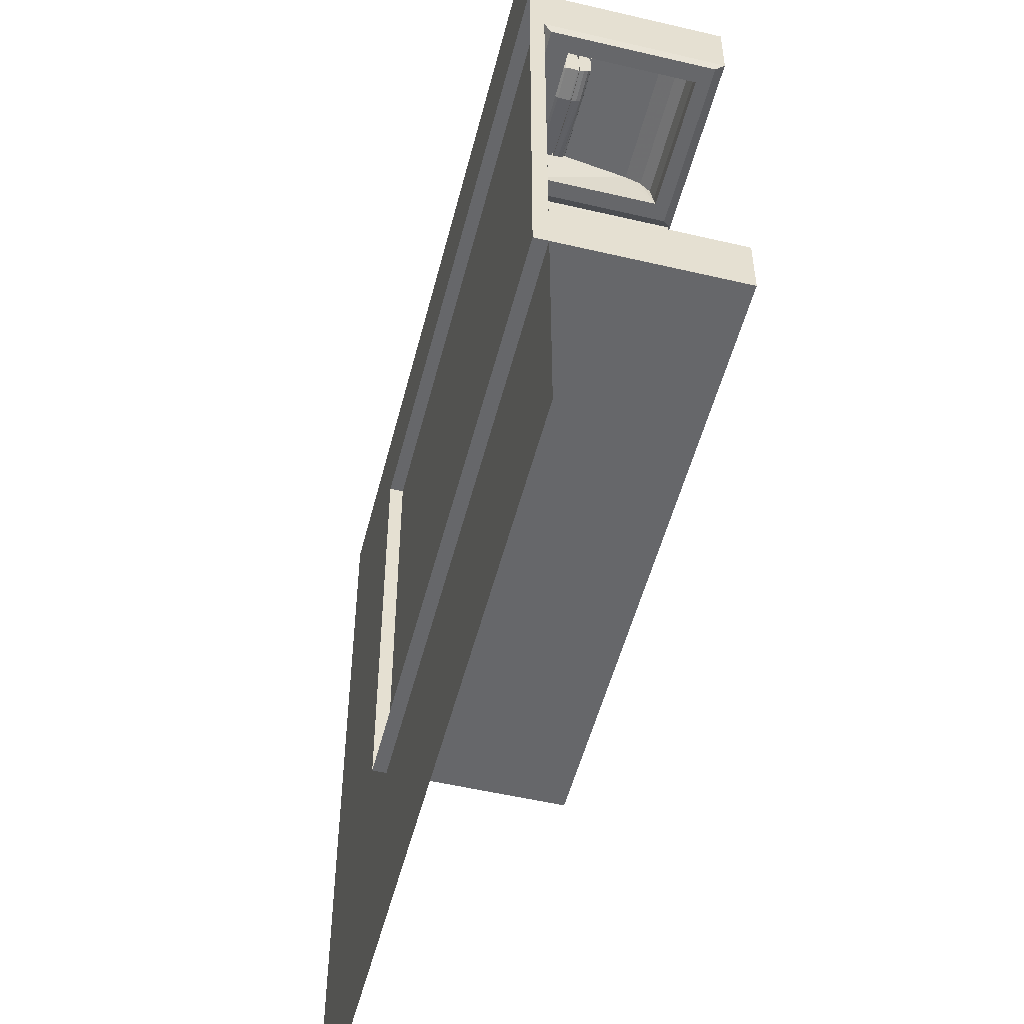
<metadata>
{"format":"obj","ext":"obj","renderer":"f3d","projection":"perspective","resolution":1024,"background":"white","views":[{"elev":-52.2,"azim":75.8,"up":"+Z"}]}
</metadata>
<code>
v -512 0 512
v -512 0 -512
v 512 0 -512
v 512 0 512
v 511.8 -16 -187.4
v 511.8 0 -187.4
v 511.8 0 187.4
v 511.8 -16 187.4
v -195.1 -16 -256
v -195.1 203.1 -256
v 511.8 203.1 -256
v 511.8 -16 -256
v -195 203.1 -187.4
v -109.9 203.1 -187.4
v 95.19 203.1 -187.4
v 300.3 203.1 -187.4
v 511.8 203.1 -187.4
v 512 203.1 256
v 512 -16 256
v 511.8 203.1 187.4
v 87.88 8 -176
v 87.88 192 -176
v -102.6 192 -176
v -102.6 8 -176
v 95.19 0 187.4
v 95.19 0 -187.4
v -109.9 0 -187.4
v -109.9 0 187.4
v 93.77 192 176
v 93.77 8 176
v -96.66 8 176
v -96.66 192 176
v 484.7 24 -248
v 484.7 144.5 -231.1
v 327.4 144.5 -231.1
v 327.4 24 -248
v 273.1 24 -248
v 273.1 144.5 -231.1
v 122.3 144.5 -231.1
v 122.3 24 -248
v 300.3 0 -187.4
v 300.3 0 187.4
v 484.7 144.5 231.1
v 490.2 32 248
v 332.9 32 248
v 327.4 144.5 231.1
v 273.1 144.5 231.1
v 278.6 32 248
v 127.9 32 248
v 122.3 144.5 231.1
v -109.9 203.1 187.4
v 95.19 203.1 187.4
v 504.5 8 -176
v 307.6 8 -176
v 504.5 192 -176
v 307.6 192 -176
v 292.9 8 -176
v 102.5 8 -176
v 292.9 192 -176
v 102.5 192 -176
v 300.3 203.1 187.4
v 510.4 192 176
v 313.5 192 176
v 510.4 8 176
v 313.5 8 176
v 298.8 192 176
v 108.4 192 176
v 298.8 8 176
v 108.4 8 176
v 484.7 24 -176
v 327.4 24 -176
v 484.7 176 -176
v 327.4 176 -176
v 273.1 24 -176
v 122.3 24 -176
v 273.1 176 -176
v 122.3 176 -176
v 490.2 176 176
v 332.9 176 176
v 490.2 32 176
v 332.9 32 176
v 278.6 176 176
v 127.9 176 176
v 278.6 32 176
v 127.9 32 176
v 484.7 176 -192.6
v 484.7 172.5 -211.1
v 484.7 162 -224
v 327.4 176 -192.6
v 327.4 162 -224
v 327.4 172.5 -211.1
v 273.1 176 -192.6
v 273.1 172.5 -211.1
v 273.1 162 -224
v 122.3 176 -192.6
v 122.3 162 -224
v 122.3 172.5 -211.1
v 484.7 176 192.6
v 327.4 176 192.6
v 484.7 162 224
v 484.7 172.5 211.1
v 327.4 172.5 211.1
v 327.4 162 224
v 273.1 176 192.6
v 122.3 176 192.6
v 273.1 162 224
v 273.1 172.5 211.1
v 122.3 172.5 211.1
v 122.3 162 224
v -194.2 203.4 256
v -194.2 -16 256
v -194.4 203.1 187.4
v -195 -16 -187.4
v -194.4 -16 187.4
v 139.6 24.01 -217.8
v 170.4 24.01 -222.3
v 170.4 24.01 -183.9
v 139.6 24.01 -188.3
v 170.4 57.99 -191.6
v 170.4 57.99 -214.6
v 135.2 57.99 -212.1
v 135.2 57.99 -194.1
v 170.4 29.39 -179.5
v 170.4 42.7 -179.5
v 135.2 42.7 -184.5
v 135.2 29.39 -184.5
v 247.3 29.39 -216.5
v 247.3 42.7 -216.5
v 247.3 42.7 -189.7
v 247.3 29.39 -189.7
v 170.4 29.39 -226.7
v 170.4 42.7 -226.7
v 135.2 42.7 -221.7
v 135.2 29.39 -221.7
v 135.2 57.1 -189.9
v 170.4 57.1 -186.3
v 247.3 57.1 -212.6
v 170.4 57.1 -219.9
v 247.3 57.99 -209.6
v 135.2 54.42 -186.9
v 170.4 54.42 -182.5
v 135.2 49.95 -185.1
v 170.4 49.95 -180.2
v 135.2 44.69 -184.6
v 170.4 44.69 -179.6
v 247.3 54.42 -214.8
v 170.4 54.42 -223.7
v 247.3 49.95 -216.1
v 170.4 49.95 -226
v 247.3 44.7 -216.5
v 170.4 44.69 -226.6
v 242.9 24.01 -212.7
v 242.9 24.01 -193.5
v 247.3 57.99 -196.6
v 247.3 57.1 -193.5
v 135.2 57.1 -216.3
v 247.3 54.42 -191.4
v 247.3 49.95 -190.1
v 247.3 44.7 -189.7
v 135.2 54.42 -219.3
v 135.2 49.95 -221.1
v 135.2 44.69 -221.6
v 137.2 44.62 -186.2
v 137.1 42.62 -186.2
v 170.4 42.55 -182
v 170.4 44.54 -182.1
v 245.4 44.64 -214.8
v 245.5 42.64 -214.8
v 170.4 42.55 -224.2
v 170.4 44.54 -224.1
v 245.5 42.64 -191.3
v 245.4 44.64 -191.4
v 137.1 42.62 -220
v 137.2 44.62 -220
v 160.2 59.27 -201.1
v 160.2 59.27 -205.1
v 156.6 59.27 -205.1
v 156.6 59.27 -201.1
v 160.2 57.93 -195.7
v 160.2 59.27 -195.7
v 156.6 59.27 -195.7
v 156.6 57.93 -195.7
v 173.5 57.93 -201.1
v 173.5 57.93 -205.1
v 173.5 59.27 -205.1
v 173.5 59.27 -201.1
v 156.6 57.93 -210.5
v 156.6 59.27 -210.5
v 160.2 59.27 -210.5
v 160.2 57.93 -210.5
v 152.1 57.93 -205.1
v 152.1 57.93 -201.1
v 152.1 59.27 -201.1
v 152.1 59.27 -205.1
v 160.2 57.93 -201.1
v 156.6 57.93 -201.1
v 156.6 57.93 -205.1
v 160.2 57.93 -205.1
v 347.5 24.01 -217.8
v 378.3 24.01 -222.3
v 378.3 24.01 -183.9
v 347.5 24.01 -188.3
v 378.3 57.99 -191.6
v 378.3 57.99 -214.6
v 343.1 57.99 -212.1
v 343.1 57.99 -194.1
v 378.3 29.39 -179.5
v 378.3 42.7 -179.5
v 343.1 42.7 -184.5
v 343.1 29.39 -184.5
v 455.2 29.39 -216.5
v 455.2 42.7 -216.5
v 455.2 42.7 -189.7
v 455.2 29.39 -189.7
v 378.3 29.39 -226.7
v 378.3 42.7 -226.7
v 343.1 42.7 -221.7
v 343.1 29.39 -221.7
v 343.1 57.1 -189.9
v 378.3 57.1 -186.3
v 455.2 57.1 -212.6
v 378.3 57.1 -219.9
v 455.2 57.99 -209.6
v 343.1 54.42 -186.9
v 378.3 54.42 -182.5
v 343.1 49.95 -185.1
v 378.3 49.95 -180.2
v 343.1 44.69 -184.6
v 378.3 44.69 -179.6
v 455.2 54.42 -214.8
v 378.3 54.42 -223.7
v 455.2 49.95 -216.1
v 378.3 49.95 -226
v 455.2 44.7 -216.5
v 378.3 44.69 -226.6
v 450.8 24.01 -212.7
v 450.8 24.01 -193.5
v 455.2 57.99 -196.6
v 455.2 57.1 -193.5
v 343.1 57.1 -216.3
v 455.2 54.42 -191.4
v 455.2 49.95 -190.1
v 455.2 44.7 -189.7
v 343.1 54.42 -219.3
v 343.1 49.95 -221.1
v 343.1 44.69 -221.6
v 345.1 44.62 -186.2
v 345 42.62 -186.2
v 378.3 42.55 -182
v 378.3 44.54 -182.1
v 453.3 44.64 -214.8
v 453.4 42.64 -214.8
v 378.3 42.55 -224.2
v 378.3 44.54 -224.1
v 453.4 42.64 -191.3
v 453.3 44.64 -191.4
v 345 42.62 -220
v 345.1 44.62 -220
v 368.1 59.27 -201.1
v 368.1 59.27 -205.1
v 364.5 59.27 -205.1
v 364.5 59.27 -201.1
v 368.1 57.93 -195.7
v 368.1 59.27 -195.7
v 364.5 59.27 -195.7
v 364.5 57.93 -195.7
v 381.4 57.93 -201.1
v 381.4 57.93 -205.1
v 381.4 59.27 -205.1
v 381.4 59.27 -201.1
v 364.5 57.93 -210.5
v 364.5 59.27 -210.5
v 368.1 59.27 -210.5
v 368.1 57.93 -210.5
v 360 57.93 -205.1
v 360 57.93 -201.1
v 360 59.27 -201.1
v 360 59.27 -205.1
v 368.1 57.93 -201.1
v 364.5 57.93 -201.1
v 364.5 57.93 -205.1
v 368.1 57.93 -205.1
v 462.3 30.99 222.1
v 431.5 30.99 226.6
v 431.5 30.99 188.2
v 462.3 30.99 192.6
v 431.5 64.97 195.9
v 431.5 64.97 218.9
v 466.7 64.97 216.4
v 466.7 64.97 198.3
v 431.5 36.38 183.7
v 431.5 49.68 183.7
v 466.7 49.68 188.8
v 466.7 36.38 188.8
v 354.6 36.38 220.8
v 354.6 49.68 220.8
v 354.6 49.68 193.9
v 354.6 36.38 193.9
v 431.5 36.38 231
v 431.5 49.68 231
v 466.7 49.68 225.9
v 466.7 36.38 225.9
v 466.7 64.08 194.2
v 431.5 64.08 190.6
v 354.6 64.08 216.9
v 431.5 64.08 224.2
v 354.6 64.97 213.9
v 466.7 61.4 191.2
v 431.5 61.4 186.8
v 466.7 56.93 189.4
v 431.5 56.93 184.5
v 466.7 51.68 188.9
v 431.5 51.67 183.8
v 354.6 61.4 219.1
v 431.5 61.4 228
v 354.6 56.93 220.4
v 431.5 56.93 230.2
v 354.6 51.68 220.7
v 431.5 51.67 230.9
v 359 30.99 216.9
v 359 30.99 197.8
v 354.6 64.97 200.8
v 354.6 64.08 197.8
v 466.7 64.08 220.6
v 354.6 61.4 195.7
v 354.6 56.93 194.4
v 354.6 51.68 194
v 466.7 61.4 223.5
v 466.7 56.93 225.3
v 466.7 51.68 225.8
v 464.8 51.6 190.5
v 464.8 49.6 190.5
v 431.5 49.53 186.2
v 431.5 51.52 186.4
v 356.5 51.62 219.1
v 356.5 49.62 219.1
v 431.5 49.53 228.5
v 431.5 51.52 228.4
v 356.5 49.62 195.6
v 356.5 51.62 195.6
v 464.8 49.6 224.3
v 464.8 51.6 224.2
v 441.8 66.26 205.4
v 441.8 66.26 209.4
v 445.4 66.26 209.4
v 445.4 66.26 205.4
v 441.8 64.91 200
v 441.8 66.26 200
v 445.4 66.26 200
v 445.4 64.91 200
v 428.4 64.91 205.4
v 428.4 64.91 209.4
v 428.4 66.26 209.4
v 428.4 66.26 205.4
v 445.4 64.91 214.8
v 445.4 66.26 214.8
v 441.8 66.26 214.8
v 441.8 64.91 214.8
v 449.8 64.91 209.4
v 449.8 64.91 205.4
v 449.8 66.26 205.4
v 449.8 66.26 209.4
v 441.8 64.91 205.4
v 445.4 64.91 205.4
v 445.4 64.91 209.4
v 441.8 64.91 209.4
v 252.2 30.99 222.1
v 221.4 30.99 226.6
v 221.4 30.99 188.2
v 252.2 30.99 192.6
v 221.4 64.97 195.9
v 221.4 64.97 218.9
v 256.6 64.97 216.4
v 256.6 64.97 198.3
v 221.4 36.38 183.7
v 221.4 49.68 183.7
v 256.6 49.68 188.8
v 256.6 36.38 188.8
v 144.5 36.38 220.8
v 144.5 49.68 220.8
v 144.5 49.68 193.9
v 144.5 36.38 193.9
v 221.4 36.38 231
v 221.4 49.68 231
v 256.6 49.68 225.9
v 256.6 36.38 225.9
v 256.6 64.08 194.2
v 221.4 64.08 190.6
v 144.5 64.08 216.9
v 221.4 64.08 224.2
v 144.5 64.97 213.9
v 256.6 61.4 191.2
v 221.4 61.4 186.8
v 256.6 56.93 189.4
v 221.4 56.93 184.5
v 256.6 51.68 188.9
v 221.4 51.67 183.8
v 144.5 61.4 219.1
v 221.4 61.4 228
v 144.5 56.93 220.4
v 221.4 56.93 230.2
v 144.5 51.68 220.7
v 221.4 51.67 230.9
v 148.9 30.99 216.9
v 148.9 30.99 197.8
v 144.5 64.97 200.8
v 144.5 64.08 197.8
v 256.6 64.08 220.6
v 144.5 61.4 195.7
v 144.5 56.93 194.4
v 144.5 51.68 194
v 256.6 61.4 223.5
v 256.6 56.93 225.3
v 256.6 51.68 225.8
v 254.7 51.6 190.5
v 254.7 49.6 190.5
v 221.4 49.53 186.2
v 221.4 51.52 186.4
v 146.4 51.62 219.1
v 146.4 49.62 219.1
v 221.4 49.53 228.5
v 221.4 51.52 228.4
v 146.4 49.62 195.6
v 146.4 51.62 195.6
v 254.7 49.6 224.3
v 254.7 51.6 224.2
v 231.7 66.26 205.4
v 231.7 66.26 209.4
v 235.3 66.26 209.4
v 235.3 66.26 205.4
v 231.7 64.91 200
v 231.7 66.26 200
v 235.3 66.26 200
v 235.3 64.91 200
v 218.3 64.91 205.4
v 218.3 64.91 209.4
v 218.3 66.26 209.4
v 218.3 66.26 205.4
v 235.3 64.91 214.8
v 235.3 66.26 214.8
v 231.7 66.26 214.8
v 231.7 64.91 214.8
v 239.7 64.91 209.4
v 239.7 64.91 205.4
v 239.7 66.26 205.4
v 239.7 66.26 209.4
v 231.7 64.91 205.4
v 235.3 64.91 205.4
v 235.3 64.91 209.4
v 231.7 64.91 209.4
g Reference
f 1 2 3
f 3 4 1
g Crypt
f 5 6 7
f 7 8 5
f 9 10 11
f 11 12 9
f 11 10 13
f 11 13 14
f 11 14 15
f 11 15 16
f 17 11 16
f 12 11 17
f 12 17 6
f 5 12 6
f 18 19 8
f 18 8 7
f 20 18 7
f 21 22 23
f 23 24 21
f 25 26 27
f 27 28 25
f 29 30 31
f 31 32 29
f 33 34 35
f 35 36 33
f 37 38 39
f 39 40 37
f 7 6 41
f 41 42 7
f 42 41 26
f 26 25 42
f 43 44 45
f 45 46 43
f 47 48 49
f 49 50 47
f 27 26 21
f 21 24 27
f 26 15 22
f 22 21 26
f 15 14 23
f 23 22 15
f 14 27 24
f 24 23 14
f 51 52 29
f 29 32 51
f 52 25 30
f 30 29 52
f 25 28 31
f 31 30 25
f 28 51 32
f 32 31 28
f 41 6 53
f 53 54 41
f 6 17 55
f 55 53 6
f 17 16 56
f 56 55 17
f 16 41 54
f 54 56 16
f 26 41 57
f 57 58 26
f 41 16 59
f 59 57 41
f 16 15 60
f 60 59 16
f 15 26 58
f 58 60 15
f 61 20 62
f 62 63 61
f 20 7 64
f 64 62 20
f 7 42 65
f 65 64 7
f 42 61 63
f 63 65 42
f 52 61 66
f 66 67 52
f 61 42 68
f 68 66 61
f 42 25 69
f 69 68 42
f 25 52 67
f 67 69 25
f 54 53 70
f 70 71 54
f 53 55 72
f 72 70 53
f 55 56 73
f 73 72 55
f 56 54 71
f 71 73 56
f 58 57 74
f 74 75 58
f 57 59 76
f 76 74 57
f 59 60 77
f 77 76 59
f 60 58 75
f 75 77 60
f 63 62 78
f 78 79 63
f 62 64 80
f 80 78 62
f 64 65 81
f 81 80 64
f 65 63 79
f 79 81 65
f 67 66 82
f 82 83 67
f 66 68 84
f 84 82 66
f 68 69 85
f 85 84 68
f 69 67 83
f 83 85 69
f 71 70 33
f 33 36 71
f 72 86 87
f 72 87 88
f 72 88 34
f 70 72 34
f 70 34 33
f 72 73 89
f 89 86 72
f 73 71 36
f 36 35 90
f 36 90 91
f 36 91 89
f 73 36 89
f 75 74 37
f 37 40 75
f 76 92 93
f 76 93 94
f 76 94 38
f 74 76 38
f 74 38 37
f 76 77 95
f 95 92 76
f 77 75 40
f 40 39 96
f 40 96 97
f 40 97 95
f 77 40 95
f 79 78 98
f 98 99 79
f 78 80 44
f 44 43 100
f 44 100 101
f 44 101 98
f 78 44 98
f 80 81 45
f 45 44 80
f 79 99 102
f 79 102 103
f 79 103 46
f 81 79 46
f 81 46 45
f 83 82 104
f 104 105 83
f 82 84 48
f 48 47 106
f 48 106 107
f 48 107 104
f 82 48 104
f 84 85 49
f 49 48 84
f 83 105 108
f 83 108 109
f 83 109 50
f 85 83 50
f 85 50 49
f 90 35 34
f 34 88 90
f 96 39 38
f 38 94 96
f 100 43 46
f 46 103 100
f 106 47 50
f 50 109 106
f 91 90 88
f 88 87 91
f 89 91 87
f 87 86 89
f 97 96 94
f 94 93 97
f 95 97 93
f 93 92 95
f 101 100 103
f 103 102 101
f 98 101 102
f 102 99 98
f 107 106 109
f 109 108 107
f 104 107 108
f 108 105 104
f 19 18 110
f 110 111 19
f 110 18 20
f 110 20 61
f 110 61 52
f 110 52 51
f 110 51 112
f 28 27 14
f 14 51 28
f 13 112 51
f 51 14 13
f 13 113 114
f 114 112 13
f 13 10 9
f 9 113 13
f 114 111 110
f 110 112 114
g Coffin008
f 115 116 117
f 117 118 115
f 119 120 121
f 121 122 119
f 123 124 125
f 125 126 123
f 127 128 129
f 129 130 127
f 131 132 128
f 128 127 131
f 126 125 133
f 133 134 126
f 135 136 119
f 119 122 135
f 137 138 120
f 120 139 137
f 140 141 136
f 136 135 140
f 142 143 141
f 141 140 142
f 144 145 143
f 143 142 144
f 146 147 138
f 138 137 146
f 148 149 147
f 147 146 148
f 150 151 149
f 149 148 150
f 152 153 117
f 117 116 152
f 154 139 120
f 120 119 154
f 130 129 124
f 124 123 130
f 134 133 132
f 132 131 134
f 155 154 119
f 119 136 155
f 156 121 120
f 120 138 156
f 157 155 136
f 136 141 157
f 158 157 141
f 141 143 158
f 159 158 143
f 143 145 159
f 160 156 138
f 138 147 160
f 161 160 147
f 147 149 161
f 162 161 149
f 149 151 162
f 148 146 137
f 137 139 154
f 154 155 157
f 157 158 159
f 154 157 159
f 137 154 159
f 148 137 159
f 150 148 159
f 142 140 135
f 135 122 121
f 121 156 160
f 160 161 162
f 121 160 162
f 135 121 162
f 142 135 162
f 144 142 162
f 163 164 165
f 165 166 163
f 167 168 169
f 169 170 167
f 166 165 171
f 171 172 166
f 170 169 173
f 173 174 170
f 168 167 172
f 172 171 168
f 164 163 174
f 174 173 164
f 145 144 163
f 163 166 145
f 144 162 174
f 174 163 144
f 162 151 170
f 170 174 162
f 151 150 167
f 167 170 151
f 150 159 172
f 172 167 150
f 159 145 166
f 166 172 159
f 129 128 168
f 168 171 129
f 128 132 169
f 169 168 128
f 132 133 173
f 173 169 132
f 133 125 164
f 164 173 133
f 125 124 165
f 165 164 125
f 124 129 171
f 171 165 124
f 126 134 115
f 115 118 126
f 134 131 116
f 116 115 134
f 131 127 152
f 152 116 131
f 127 130 153
f 153 152 127
f 130 123 117
f 117 153 130
f 123 126 118
f 118 117 123
f 175 176 177
f 177 178 175
f 179 180 181
f 181 182 179
f 183 184 185
f 185 186 183
f 187 188 189
f 189 190 187
f 191 192 193
f 193 194 191
f 186 185 176
f 176 175 186
f 194 193 178
f 178 177 194
f 183 186 175
f 175 195 183
f 193 192 196
f 196 178 193
f 191 194 177
f 177 197 191
f 185 184 198
f 198 176 185
f 195 175 180
f 180 179 195
f 175 178 181
f 181 180 175
f 178 196 182
f 182 181 178
f 197 177 188
f 188 187 197
f 177 176 189
f 189 188 177
f 176 198 190
f 190 189 176
g Coffin009
f 199 200 201
f 201 202 199
f 203 204 205
f 205 206 203
f 207 208 209
f 209 210 207
f 211 212 213
f 213 214 211
f 215 216 212
f 212 211 215
f 210 209 217
f 217 218 210
f 219 220 203
f 203 206 219
f 221 222 204
f 204 223 221
f 224 225 220
f 220 219 224
f 226 227 225
f 225 224 226
f 228 229 227
f 227 226 228
f 230 231 222
f 222 221 230
f 232 233 231
f 231 230 232
f 234 235 233
f 233 232 234
f 236 237 201
f 201 200 236
f 238 223 204
f 204 203 238
f 214 213 208
f 208 207 214
f 218 217 216
f 216 215 218
f 239 238 203
f 203 220 239
f 240 205 204
f 204 222 240
f 241 239 220
f 220 225 241
f 242 241 225
f 225 227 242
f 243 242 227
f 227 229 243
f 244 240 222
f 222 231 244
f 245 244 231
f 231 233 245
f 246 245 233
f 233 235 246
f 232 230 221
f 221 223 238
f 238 239 241
f 241 242 243
f 238 241 243
f 221 238 243
f 232 221 243
f 234 232 243
f 226 224 219
f 219 206 205
f 205 240 244
f 244 245 246
f 205 244 246
f 219 205 246
f 226 219 246
f 228 226 246
f 247 248 249
f 249 250 247
f 251 252 253
f 253 254 251
f 250 249 255
f 255 256 250
f 254 253 257
f 257 258 254
f 252 251 256
f 256 255 252
f 248 247 258
f 258 257 248
f 229 228 247
f 247 250 229
f 228 246 258
f 258 247 228
f 246 235 254
f 254 258 246
f 235 234 251
f 251 254 235
f 234 243 256
f 256 251 234
f 243 229 250
f 250 256 243
f 213 212 252
f 252 255 213
f 212 216 253
f 253 252 212
f 216 217 257
f 257 253 216
f 217 209 248
f 248 257 217
f 209 208 249
f 249 248 209
f 208 213 255
f 255 249 208
f 210 218 199
f 199 202 210
f 218 215 200
f 200 199 218
f 215 211 236
f 236 200 215
f 211 214 237
f 237 236 211
f 214 207 201
f 201 237 214
f 207 210 202
f 202 201 207
f 259 260 261
f 261 262 259
f 263 264 265
f 265 266 263
f 267 268 269
f 269 270 267
f 271 272 273
f 273 274 271
f 275 276 277
f 277 278 275
f 270 269 260
f 260 259 270
f 278 277 262
f 262 261 278
f 267 270 259
f 259 279 267
f 277 276 280
f 280 262 277
f 275 278 261
f 261 281 275
f 269 268 282
f 282 260 269
f 279 259 264
f 264 263 279
f 259 262 265
f 265 264 259
f 262 280 266
f 266 265 262
f 281 261 272
f 272 271 281
f 261 260 273
f 273 272 261
f 260 282 274
f 274 273 260
g Coffin010
f 283 284 285
f 285 286 283
f 287 288 289
f 289 290 287
f 291 292 293
f 293 294 291
f 295 296 297
f 297 298 295
f 299 300 296
f 296 295 299
f 294 293 301
f 301 302 294
f 303 304 287
f 287 290 303
f 305 306 288
f 288 307 305
f 308 309 304
f 304 303 308
f 310 311 309
f 309 308 310
f 312 313 311
f 311 310 312
f 314 315 306
f 306 305 314
f 316 317 315
f 315 314 316
f 318 319 317
f 317 316 318
f 320 321 285
f 285 284 320
f 322 307 288
f 288 287 322
f 298 297 292
f 292 291 298
f 302 301 300
f 300 299 302
f 323 322 287
f 287 304 323
f 324 289 288
f 288 306 324
f 325 323 304
f 304 309 325
f 326 325 309
f 309 311 326
f 327 326 311
f 311 313 327
f 328 324 306
f 306 315 328
f 329 328 315
f 315 317 329
f 330 329 317
f 317 319 330
f 316 314 305
f 305 307 322
f 322 323 325
f 325 326 327
f 322 325 327
f 305 322 327
f 316 305 327
f 318 316 327
f 310 308 303
f 303 290 289
f 289 324 328
f 328 329 330
f 289 328 330
f 303 289 330
f 310 303 330
f 312 310 330
f 331 332 333
f 333 334 331
f 335 336 337
f 337 338 335
f 334 333 339
f 339 340 334
f 338 337 341
f 341 342 338
f 336 335 340
f 340 339 336
f 332 331 342
f 342 341 332
f 313 312 331
f 331 334 313
f 312 330 342
f 342 331 312
f 330 319 338
f 338 342 330
f 319 318 335
f 335 338 319
f 318 327 340
f 340 335 318
f 327 313 334
f 334 340 327
f 297 296 336
f 336 339 297
f 296 300 337
f 337 336 296
f 300 301 341
f 341 337 300
f 301 293 332
f 332 341 301
f 293 292 333
f 333 332 293
f 292 297 339
f 339 333 292
f 294 302 283
f 283 286 294
f 302 299 284
f 284 283 302
f 299 295 320
f 320 284 299
f 295 298 321
f 321 320 295
f 298 291 285
f 285 321 298
f 291 294 286
f 286 285 291
f 343 344 345
f 345 346 343
f 347 348 349
f 349 350 347
f 351 352 353
f 353 354 351
f 355 356 357
f 357 358 355
f 359 360 361
f 361 362 359
f 354 353 344
f 344 343 354
f 362 361 346
f 346 345 362
f 351 354 343
f 343 363 351
f 361 360 364
f 364 346 361
f 359 362 345
f 345 365 359
f 353 352 366
f 366 344 353
f 363 343 348
f 348 347 363
f 343 346 349
f 349 348 343
f 346 364 350
f 350 349 346
f 365 345 356
f 356 355 365
f 345 344 357
f 357 356 345
f 344 366 358
f 358 357 344
g Coffin011
f 367 368 369
f 369 370 367
f 371 372 373
f 373 374 371
f 375 376 377
f 377 378 375
f 379 380 381
f 381 382 379
f 383 384 380
f 380 379 383
f 378 377 385
f 385 386 378
f 387 388 371
f 371 374 387
f 389 390 372
f 372 391 389
f 392 393 388
f 388 387 392
f 394 395 393
f 393 392 394
f 396 397 395
f 395 394 396
f 398 399 390
f 390 389 398
f 400 401 399
f 399 398 400
f 402 403 401
f 401 400 402
f 404 405 369
f 369 368 404
f 406 391 372
f 372 371 406
f 382 381 376
f 376 375 382
f 386 385 384
f 384 383 386
f 407 406 371
f 371 388 407
f 408 373 372
f 372 390 408
f 409 407 388
f 388 393 409
f 410 409 393
f 393 395 410
f 411 410 395
f 395 397 411
f 412 408 390
f 390 399 412
f 413 412 399
f 399 401 413
f 414 413 401
f 401 403 414
f 400 398 389
f 389 391 406
f 406 407 409
f 409 410 411
f 406 409 411
f 389 406 411
f 400 389 411
f 402 400 411
f 394 392 387
f 387 374 373
f 373 408 412
f 412 413 414
f 373 412 414
f 387 373 414
f 394 387 414
f 396 394 414
f 415 416 417
f 417 418 415
f 419 420 421
f 421 422 419
f 418 417 423
f 423 424 418
f 422 421 425
f 425 426 422
f 420 419 424
f 424 423 420
f 416 415 426
f 426 425 416
f 397 396 415
f 415 418 397
f 396 414 426
f 426 415 396
f 414 403 422
f 422 426 414
f 403 402 419
f 419 422 403
f 402 411 424
f 424 419 402
f 411 397 418
f 418 424 411
f 381 380 420
f 420 423 381
f 380 384 421
f 421 420 380
f 384 385 425
f 425 421 384
f 385 377 416
f 416 425 385
f 377 376 417
f 417 416 377
f 376 381 423
f 423 417 376
f 378 386 367
f 367 370 378
f 386 383 368
f 368 367 386
f 383 379 404
f 404 368 383
f 379 382 405
f 405 404 379
f 382 375 369
f 369 405 382
f 375 378 370
f 370 369 375
f 427 428 429
f 429 430 427
f 431 432 433
f 433 434 431
f 435 436 437
f 437 438 435
f 439 440 441
f 441 442 439
f 443 444 445
f 445 446 443
f 438 437 428
f 428 427 438
f 446 445 430
f 430 429 446
f 435 438 427
f 427 447 435
f 445 444 448
f 448 430 445
f 443 446 429
f 429 449 443
f 437 436 450
f 450 428 437
f 447 427 432
f 432 431 447
f 427 430 433
f 433 432 427
f 430 448 434
f 434 433 430
f 449 429 440
f 440 439 449
f 429 428 441
f 441 440 429
f 428 450 442
f 442 441 428

</code>
